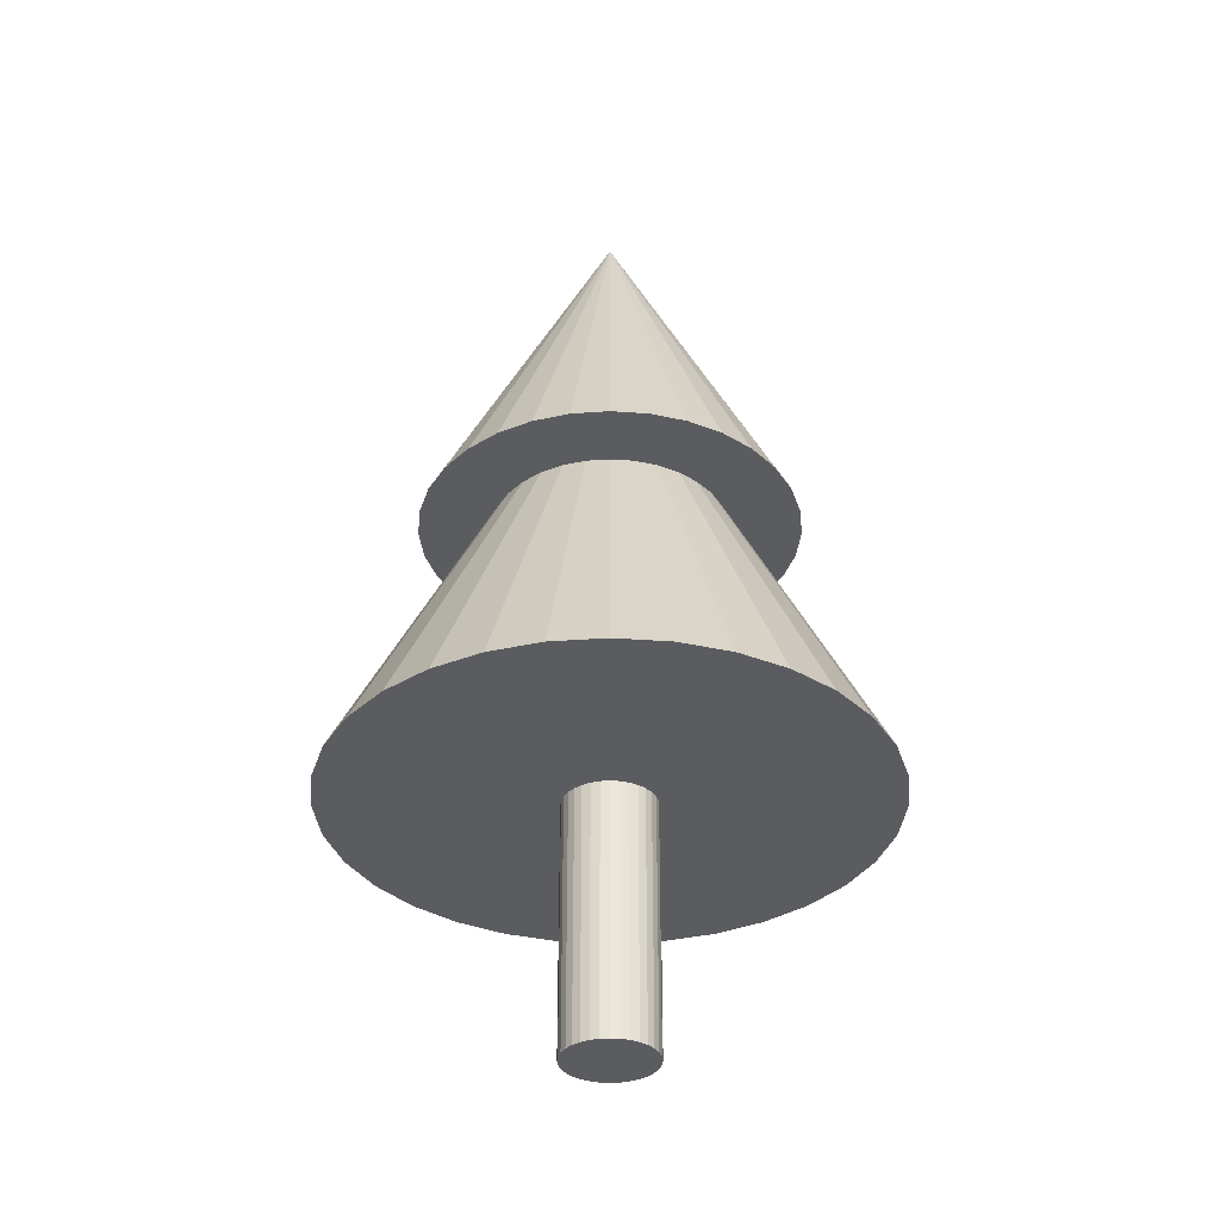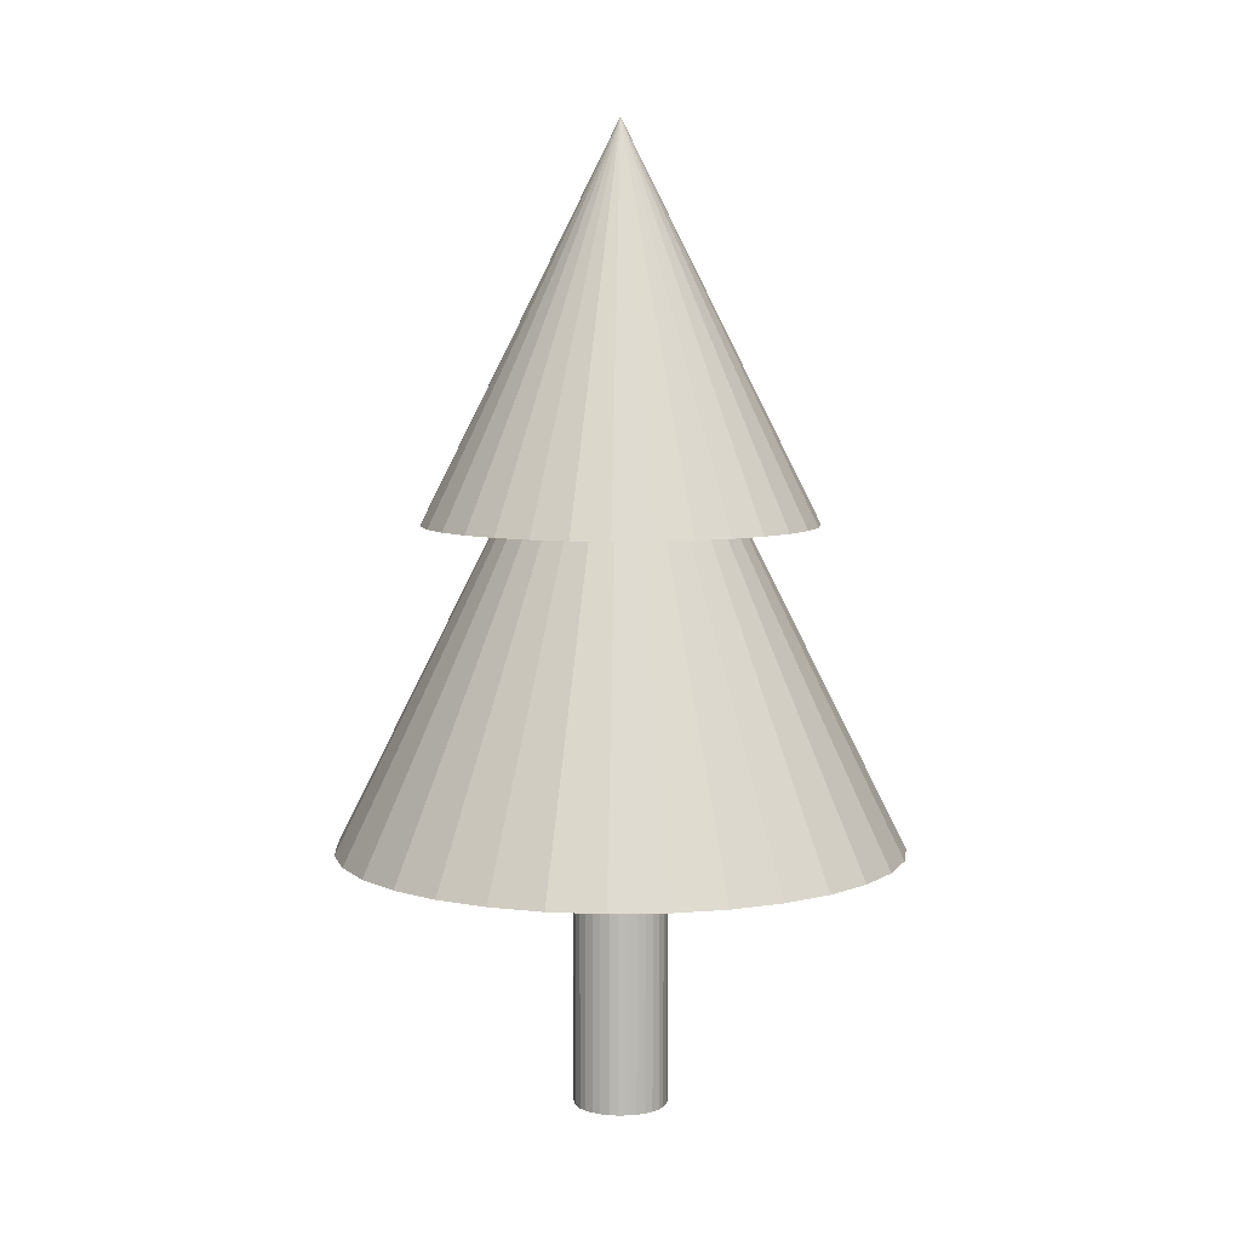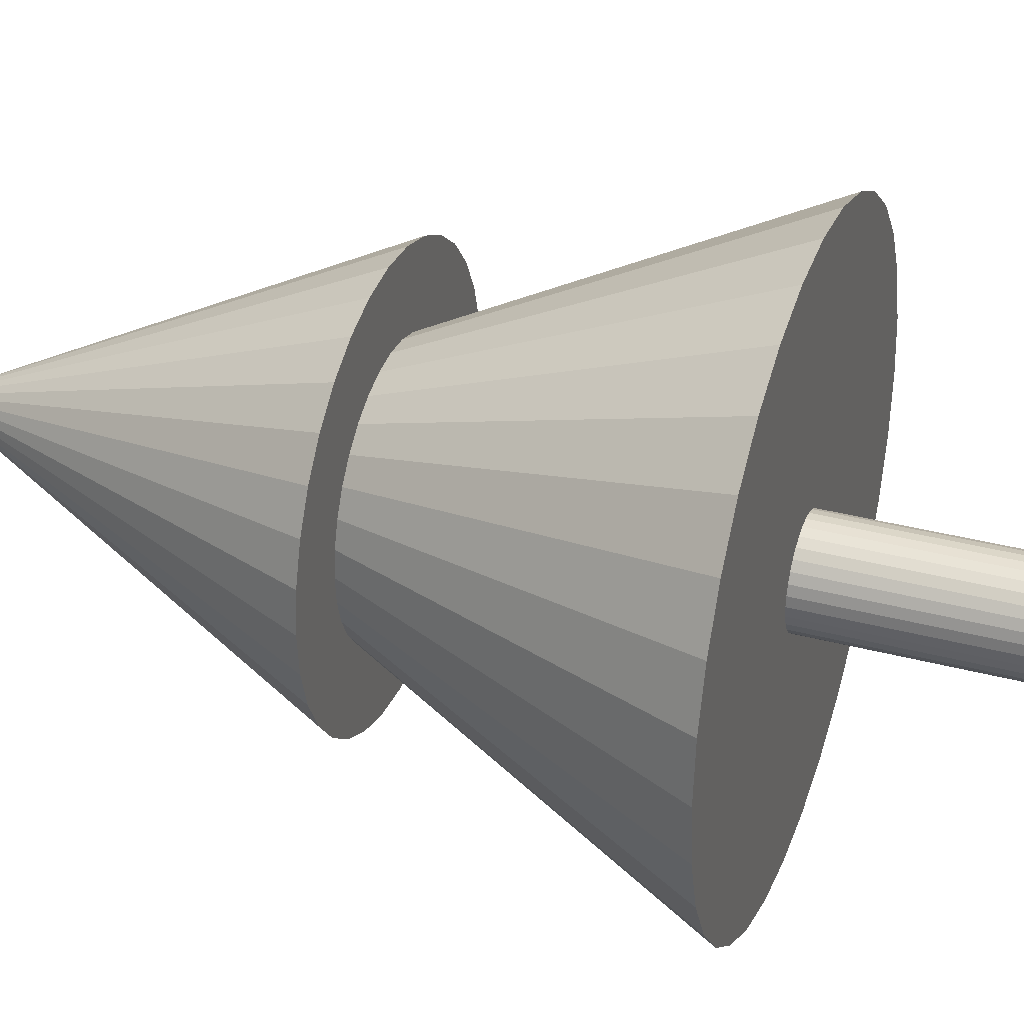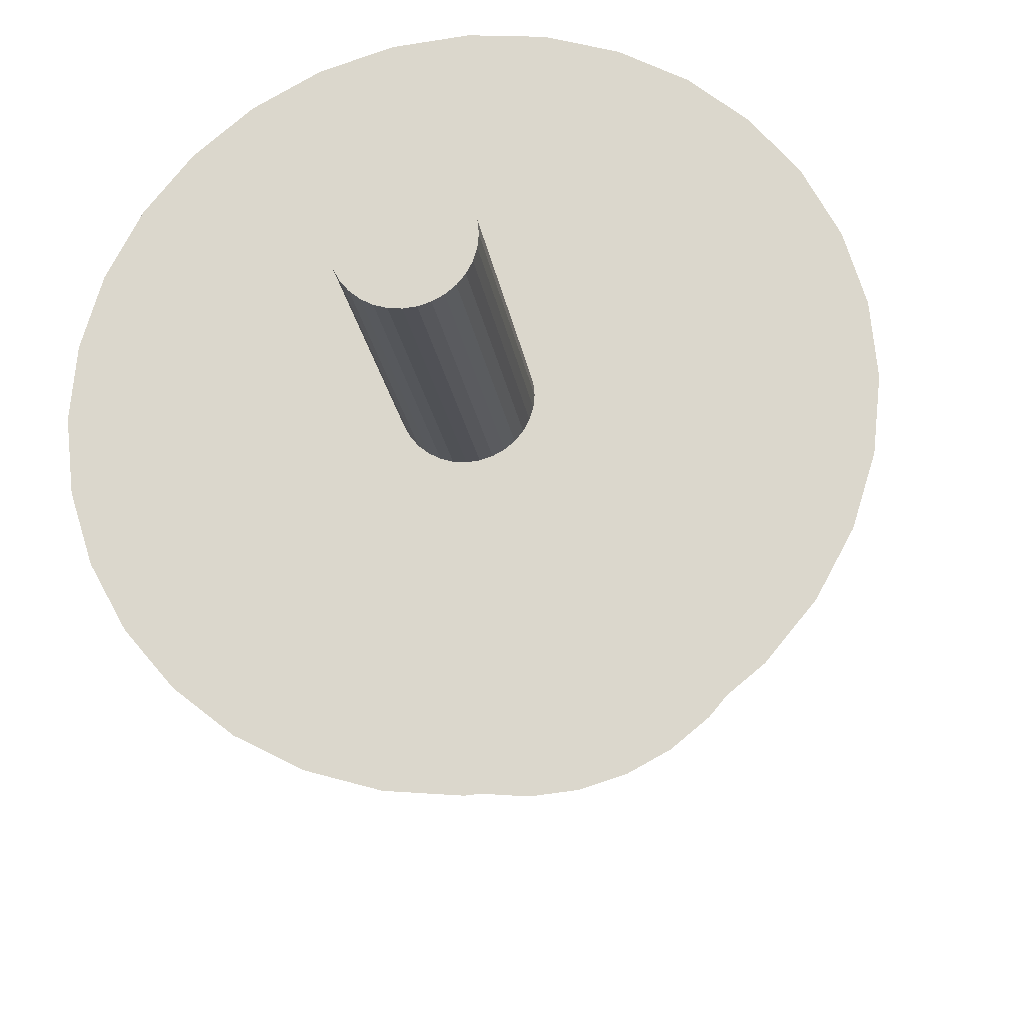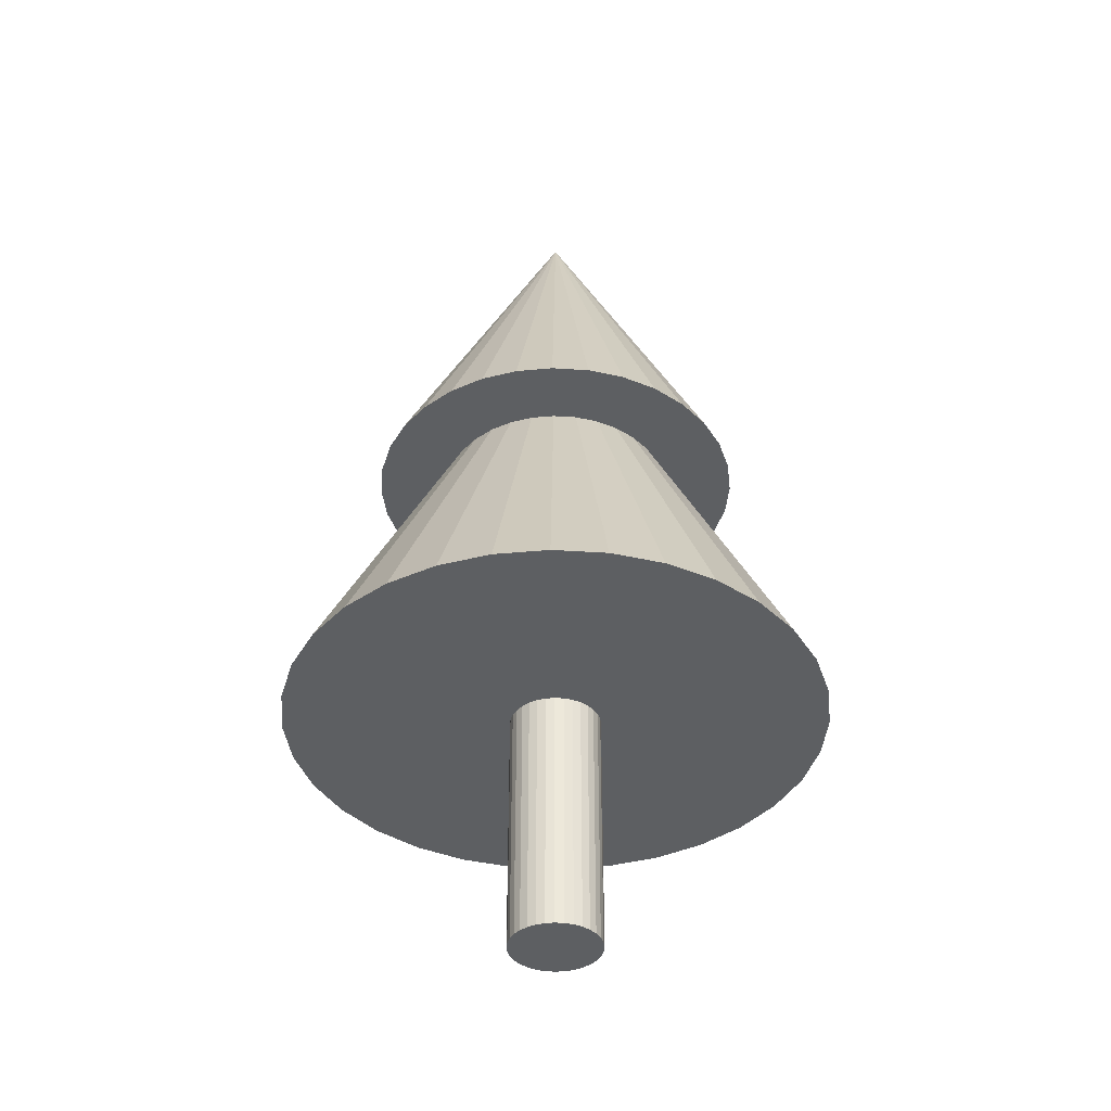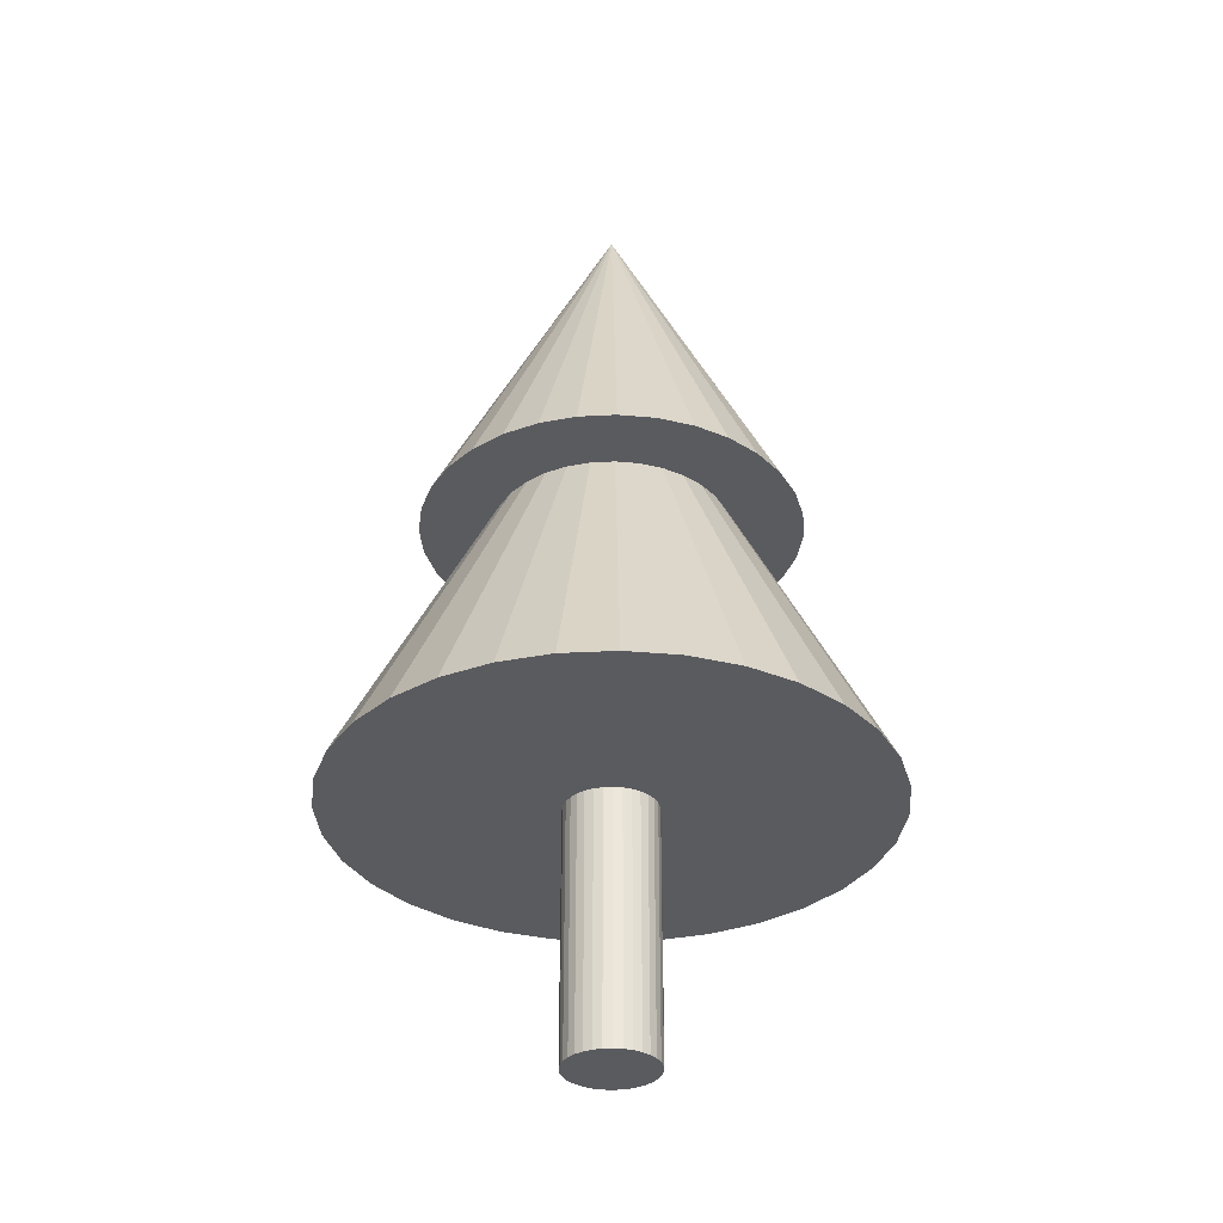
<metadata>
{"format":"obj","ext":"obj","renderer":"f3d","projection":"perspective","resolution":1024,"background":"white","views":[{"elev":-34.9,"azim":-56.2,"up":"+Y"},{"elev":6.9,"azim":-143.8,"up":"+Y"},{"elev":35.3,"azim":-70.7,"up":"+Z"},{"elev":-20.4,"azim":7.9,"up":"+Z"},{"elev":-39.5,"azim":34.7,"up":"+Y"},{"elev":-33.4,"azim":-12.8,"up":"+Y"}]}
</metadata>
<code>
o Cone
v 0 1.703 -1.844
v 0 5.391 0
v 0.3597 1.703 -1.808
v 0.7056 1.703 -1.703
v 1.024 1.703 -1.533
v 1.304 1.703 -1.304
v 1.533 1.703 -1.024
v 1.703 1.703 -0.7056
v 1.808 1.703 -0.3597
v 1.844 1.703 -0
v 1.808 1.703 0.3597
v 1.703 1.703 0.7056
v 1.533 1.703 1.024
v 1.304 1.703 1.304
v 1.024 1.703 1.533
v 0.7056 1.703 1.703
v 0.3597 1.703 1.808
v -1e-06 1.703 1.844
v -0.3597 1.703 1.808
v -0.7056 1.703 1.703
v -1.024 1.703 1.533
v -1.304 1.703 1.304
v -1.533 1.703 1.024
v -1.703 1.703 0.7056
v -1.808 1.703 0.3597
v -1.844 1.703 -2e-06
v -1.808 1.703 -0.3597
v -1.703 1.703 -0.7056
v -1.533 1.703 -1.024
v -1.304 1.703 -1.304
v -1.024 1.703 -1.533
v -0.7056 1.703 -1.703
v -0.3597 1.703 -1.808
f 1 2 3
f 3 2 4
f 4 2 5
f 5 2 6
f 6 2 7
f 7 2 8
f 8 2 9
f 9 2 10
f 10 2 11
f 11 2 12
f 12 2 13
f 13 2 14
f 14 2 15
f 15 2 16
f 16 2 17
f 17 2 18
f 18 2 19
f 19 2 20
f 20 2 21
f 21 2 22
f 22 2 23
f 23 2 24
f 24 2 25
f 25 2 26
f 26 2 27
f 27 2 28
f 28 2 29
f 29 2 30
f 30 2 31
f 31 2 32
f 32 2 33
f 33 2 1
f 1 3 4 5 6 7 8 9 10 11 12 13 14 15 16 17 18 19 20 21 22 23 24 25 26 27 28 29 30 31 32 33
o Cylinder
v 0 0.004693 -0.3069
v 0 3.046 -0.3069
v 0.05988 0.004693 -0.301
v 0.05988 3.046 -0.301
v 0.1175 0.004693 -0.2836
v 0.1175 3.046 -0.2836
v 0.1705 0.004693 -0.2552
v 0.1705 3.046 -0.2552
v 0.217 0.004693 -0.217
v 0.217 3.046 -0.217
v 0.2552 0.004693 -0.1705
v 0.2552 3.046 -0.1705
v 0.2836 0.004693 -0.1175
v 0.2836 3.046 -0.1175
v 0.301 0.004693 -0.05988
v 0.301 3.046 -0.05988
v 0.3069 0.004693 -0
v 0.3069 3.046 -0
v 0.301 0.004693 0.05988
v 0.301 3.046 0.05988
v 0.2836 0.004693 0.1175
v 0.2836 3.046 0.1175
v 0.2552 0.004693 0.1705
v 0.2552 3.046 0.1705
v 0.217 0.004693 0.217
v 0.217 3.046 0.217
v 0.1705 0.004693 0.2552
v 0.1705 3.046 0.2552
v 0.1175 0.004693 0.2836
v 0.1175 3.046 0.2836
v 0.05988 0.004693 0.301
v 0.05988 3.046 0.301
v -0 0.004693 0.3069
v -0 3.046 0.3069
v -0.05988 0.004693 0.301
v -0.05988 3.046 0.301
v -0.1175 0.004693 0.2836
v -0.1175 3.046 0.2836
v -0.1705 0.004693 0.2552
v -0.1705 3.046 0.2552
v -0.217 0.004693 0.217
v -0.217 3.046 0.217
v -0.2552 0.004693 0.1705
v -0.2552 3.046 0.1705
v -0.2836 0.004693 0.1175
v -0.2836 3.046 0.1175
v -0.301 0.004693 0.05988
v -0.301 3.046 0.05988
v -0.3069 0.004693 -0
v -0.3069 3.046 -0
v -0.301 0.004693 -0.05988
v -0.301 3.046 -0.05988
v -0.2836 0.004693 -0.1175
v -0.2836 3.046 -0.1175
v -0.2552 0.004693 -0.1705
v -0.2552 3.046 -0.1705
v -0.217 0.004693 -0.217
v -0.217 3.046 -0.217
v -0.1705 0.004693 -0.2552
v -0.1705 3.046 -0.2552
v -0.1175 0.004693 -0.2836
v -0.1175 3.046 -0.2836
v -0.05988 0.004693 -0.301
v -0.05988 3.046 -0.301
f 34 35 37 36
f 36 37 39 38
f 38 39 41 40
f 40 41 43 42
f 42 43 45 44
f 44 45 47 46
f 46 47 49 48
f 48 49 51 50
f 50 51 53 52
f 52 53 55 54
f 54 55 57 56
f 56 57 59 58
f 58 59 61 60
f 60 61 63 62
f 62 63 65 64
f 64 65 67 66
f 66 67 69 68
f 68 69 71 70
f 70 71 73 72
f 72 73 75 74
f 74 75 77 76
f 76 77 79 78
f 78 79 81 80
f 80 81 83 82
f 82 83 85 84
f 84 85 87 86
f 86 87 89 88
f 88 89 91 90
f 90 91 93 92
f 92 93 95 94
f 37 35 97 95 93 91 89 87 85 83 81 79 77 75 73 71 69 67 65 63 61 59 57 55 53 51 49 47 45 43 41 39
f 94 95 97 96
f 96 97 35 34
f 34 36 38 40 42 44 46 48 50 52 54 56 58 60 62 64 66 68 70 72 74 76 78 80 82 84 86 88 90 92 94 96
o Cone.001
v 0 3.799 -1.277
v 0 6.353 0
v 0.2491 3.799 -1.252
v 0.4887 3.799 -1.18
v 0.7095 3.799 -1.062
v 0.903 3.799 -0.903
v 1.062 3.799 -0.7095
v 1.18 3.799 -0.4887
v 1.252 3.799 -0.2491
v 1.277 3.799 -0
v 1.252 3.799 0.2491
v 1.18 3.799 0.4887
v 1.062 3.799 0.7095
v 0.903 3.799 0.903
v 0.7095 3.799 1.062
v 0.4887 3.799 1.18
v 0.2491 3.799 1.252
v -0 3.799 1.277
v -0.2491 3.799 1.252
v -0.4887 3.799 1.18
v -0.7095 3.799 1.062
v -0.903 3.799 0.903
v -1.062 3.799 0.7095
v -1.18 3.799 0.4887
v -1.252 3.799 0.2491
v -1.277 3.799 -1e-06
v -1.252 3.799 -0.2491
v -1.18 3.799 -0.4887
v -1.062 3.799 -0.7095
v -0.903 3.799 -0.903
v -0.7095 3.799 -1.062
v -0.4887 3.799 -1.18
v -0.2491 3.799 -1.252
f 98 99 100
f 100 99 101
f 101 99 102
f 102 99 103
f 103 99 104
f 104 99 105
f 105 99 106
f 106 99 107
f 107 99 108
f 108 99 109
f 109 99 110
f 110 99 111
f 111 99 112
f 112 99 113
f 113 99 114
f 114 99 115
f 115 99 116
f 116 99 117
f 117 99 118
f 118 99 119
f 119 99 120
f 120 99 121
f 121 99 122
f 122 99 123
f 123 99 124
f 124 99 125
f 125 99 126
f 126 99 127
f 127 99 128
f 128 99 129
f 129 99 130
f 130 99 98
f 98 100 101 102 103 104 105 106 107 108 109 110 111 112 113 114 115 116 117 118 119 120 121 122 123 124 125 126 127 128 129 130

</code>
